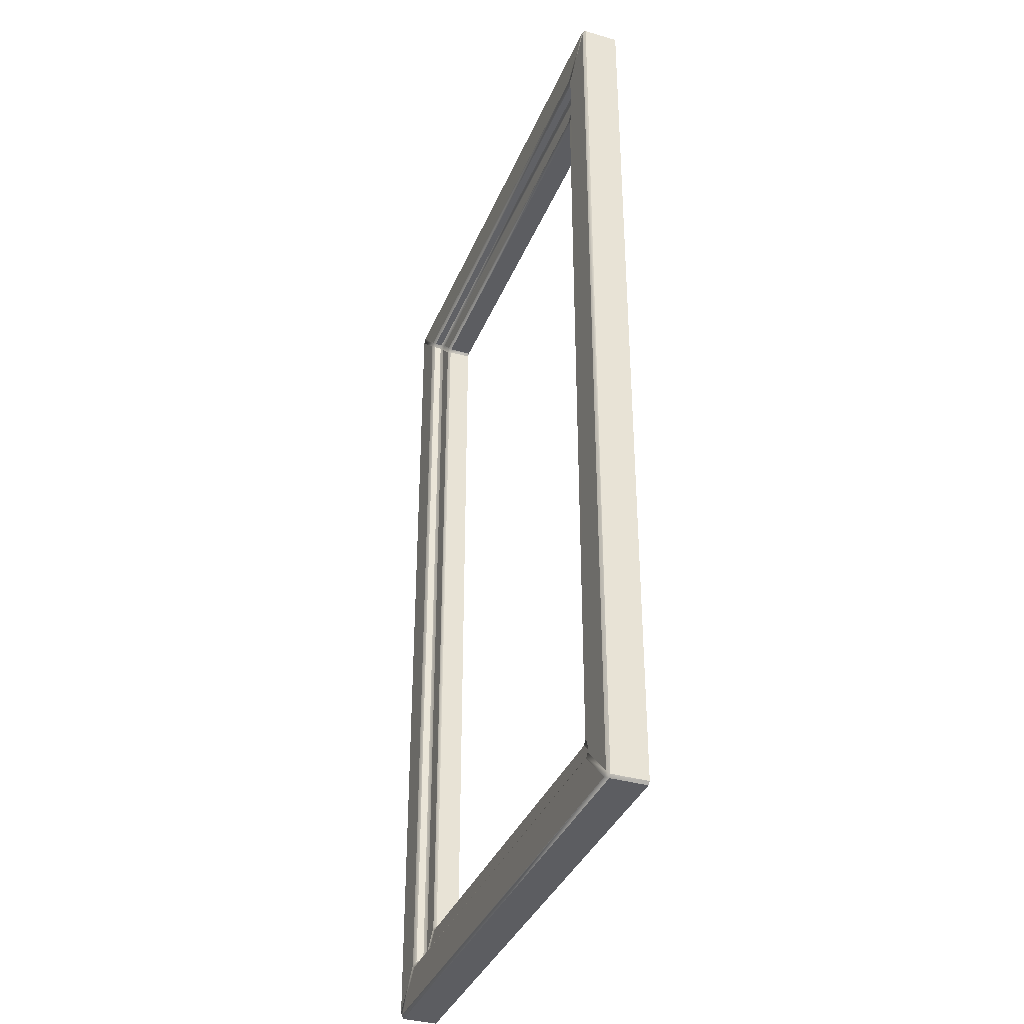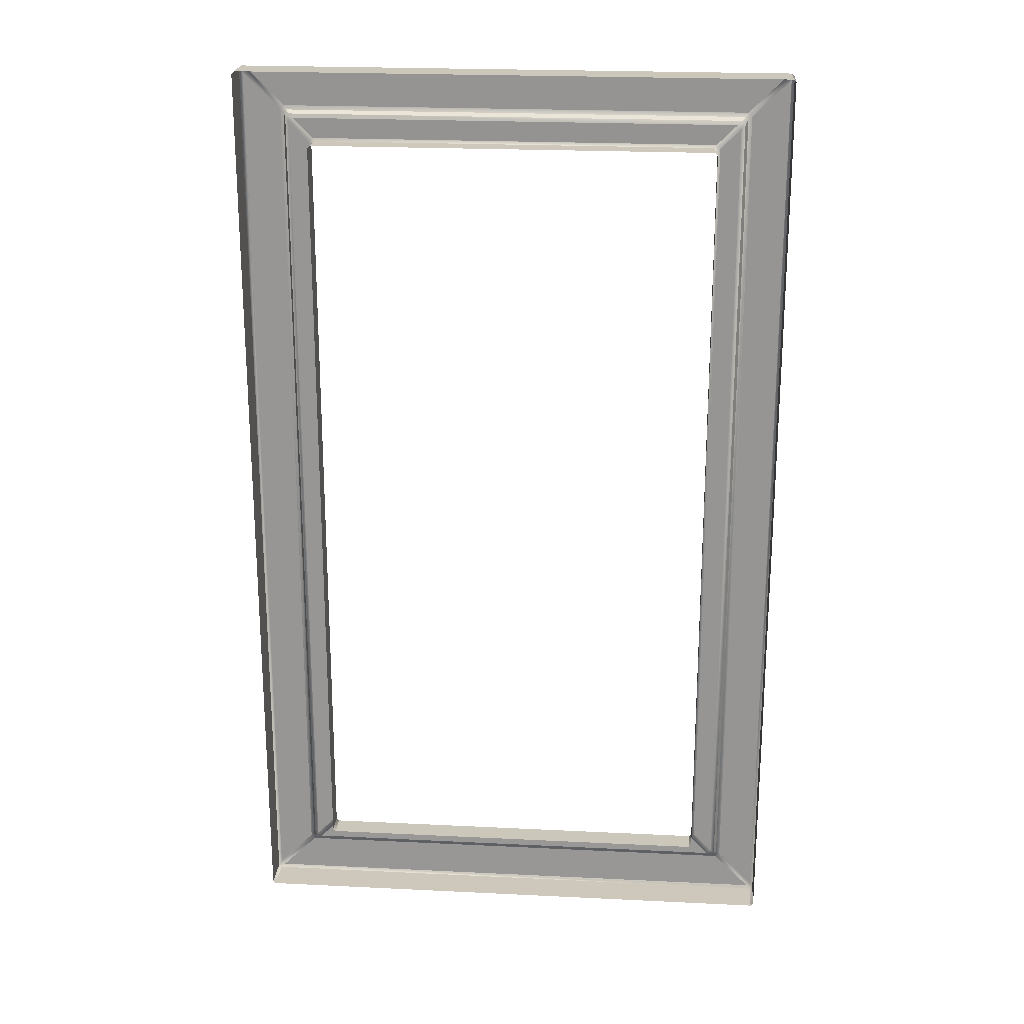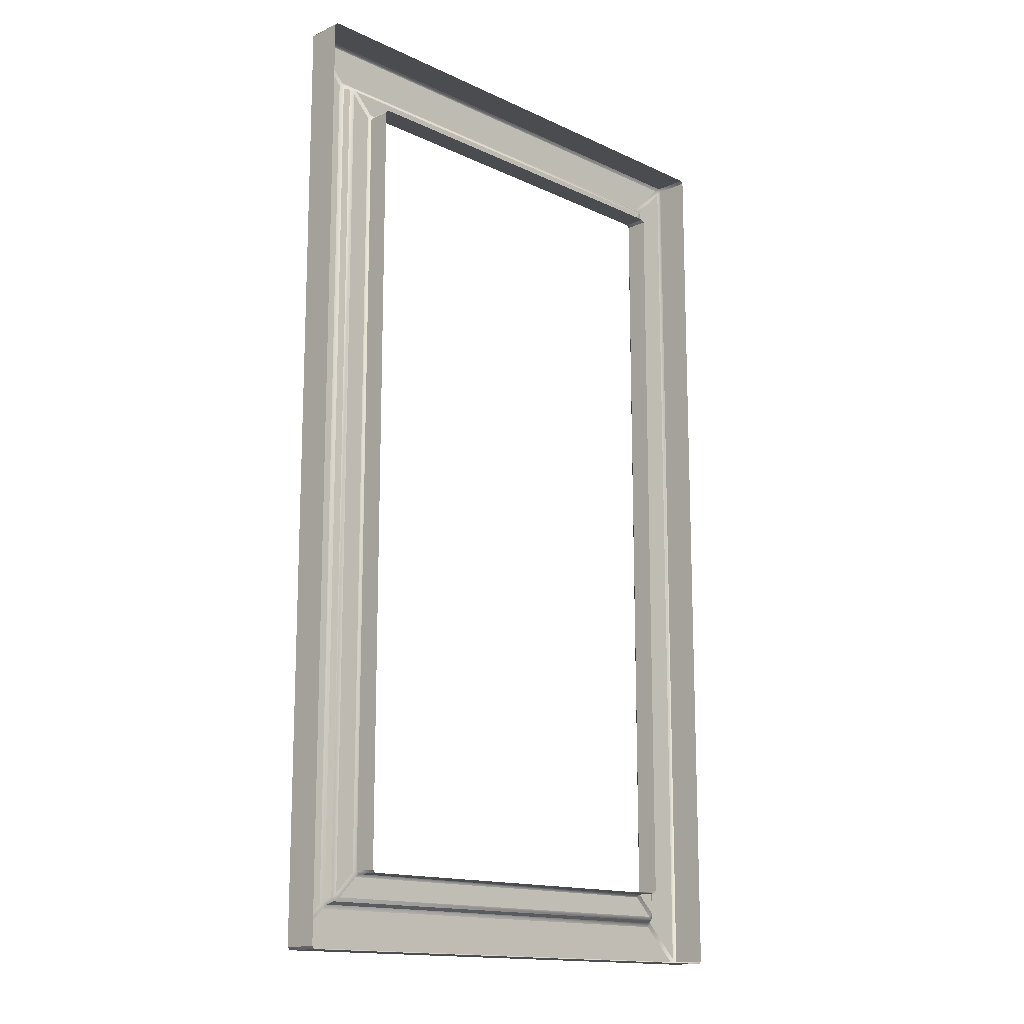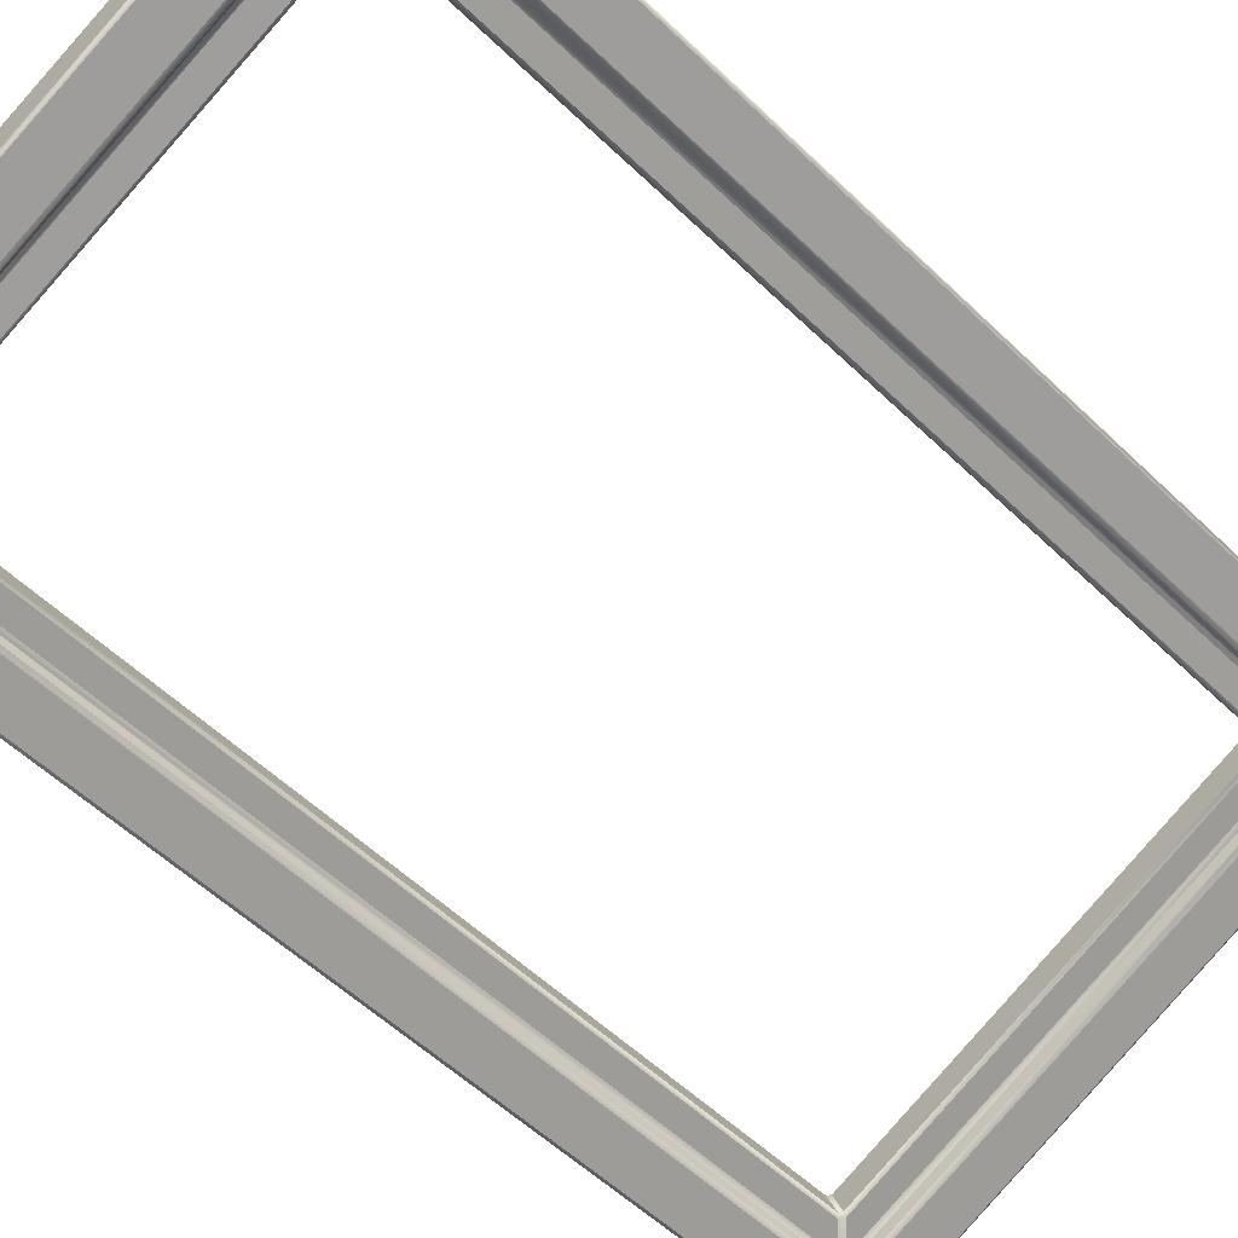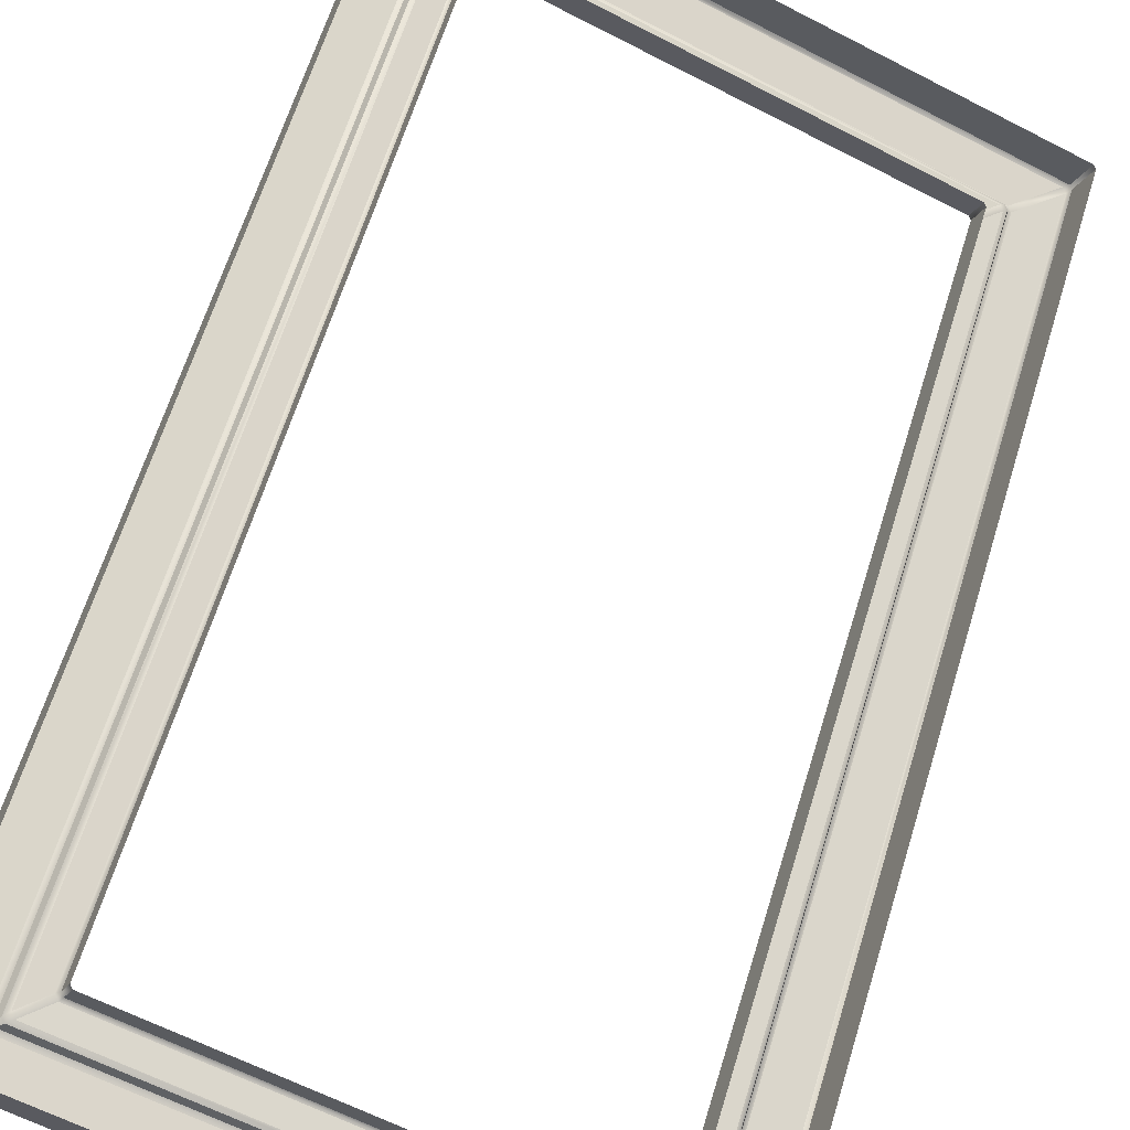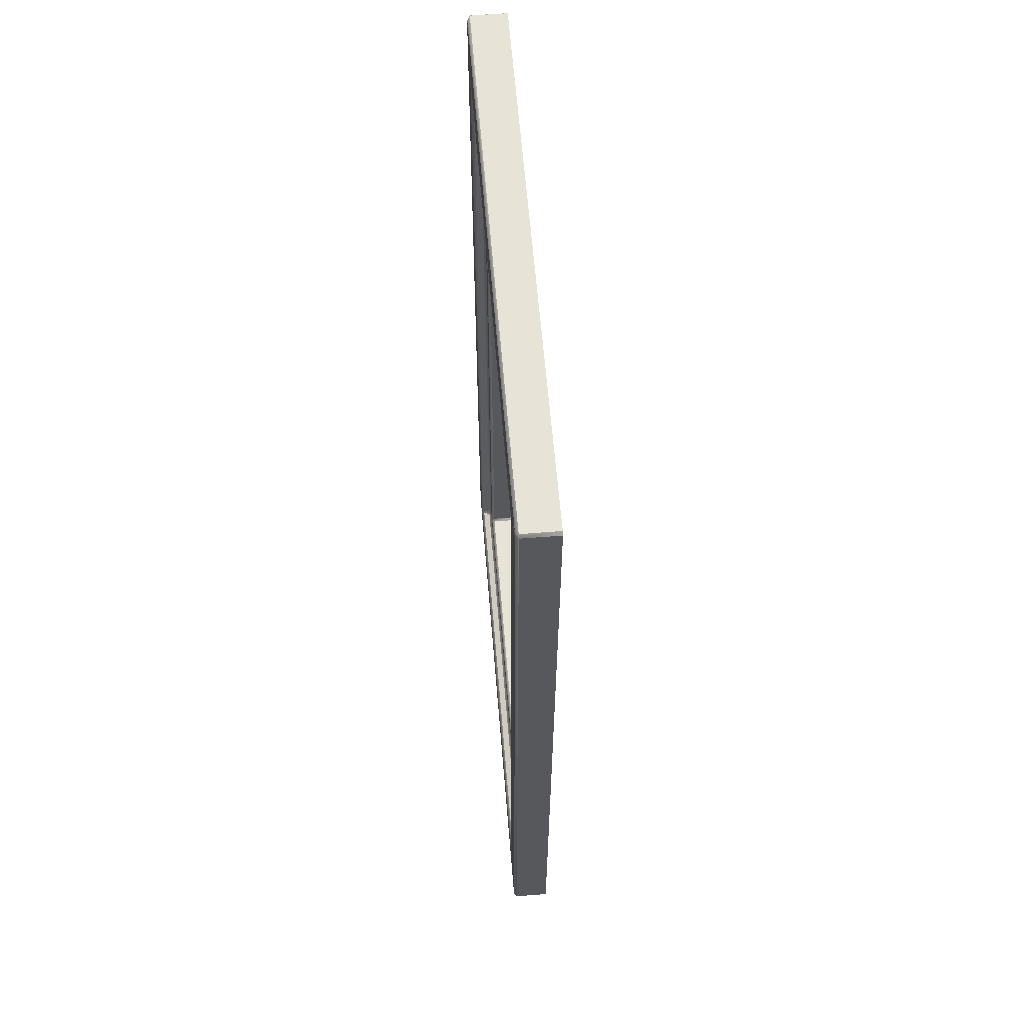
<metadata>
{"format":"obj","ext":"obj","renderer":"f3d","projection":"perspective","resolution":1024,"background":"white","views":[{"elev":-36.4,"azim":-132.8,"up":"+Y"},{"elev":21.8,"azim":-17.3,"up":"+Y"},{"elev":-14.8,"azim":-67.5,"up":"+Y"},{"elev":-54.8,"azim":44.5,"up":"+Z"},{"elev":63.4,"azim":-163.0,"up":"+Z"},{"elev":61.4,"azim":-116.9,"up":"+Y"}]}
</metadata>
<code>
o Bistro_Research_Exterior_paris_building_11_5613
v 1.809 16.18 20.06
v 0.3126 16.18 19.45
v 1.77 16.18 20.15
v 0.2732 16.18 19.54
v 0.3052 16.17 19.44
v 0.3052 13.44 19.44
v 0.2657 16.17 19.54
v 0.2657 13.44 19.54
v 0.3126 13.43 19.45
v 1.809 13.43 20.06
v 0.2732 13.43 19.54
v 1.77 13.43 20.15
v 1.817 13.44 20.06
v 1.817 16.17 20.06
v 1.777 13.44 20.16
v 1.777 16.17 20.16
v 1.702 16.06 20
v 0.427 16.06 19.48
v 1.802 16.17 20.05
v 0.3262 16.17 19.44
v 0.4166 16.05 19.48
v 0.4166 13.56 19.48
v 0.3157 16.16 19.44
v 0.3157 13.45 19.44
v 0.427 13.55 19.48
v 1.702 13.55 20
v 0.3262 13.44 19.44
v 1.802 13.44 20.05
v 1.712 13.56 20.01
v 1.712 16.05 20.01
v 1.812 13.45 20.05
v 1.812 16.16 20.05
v 1.676 16.04 20.02
v 0.4327 16.04 19.51
v 1.691 16.05 20.01
v 0.4322 16.05 19.49
v 0.4248 16.04 19.51
v 0.4248 13.57 19.51
v 0.4242 16.04 19.49
v 0.4242 13.57 19.49
v 0.4327 13.57 19.51
v 1.676 13.57 20.02
v 0.4322 13.56 19.49
v 1.691 13.56 20.01
v 1.684 13.57 20.03
v 1.684 16.03 20.03
v 1.699 13.57 20.01
v 1.699 16.04 20.01
v 1.606 15.97 20
v 0.4977 15.97 19.55
v 1.661 16.03 20.02
v 0.4429 16.03 19.53
v 0.4872 15.96 19.54
v 0.4872 13.65 19.54
v 0.4324 16.02 19.52
v 0.4324 13.59 19.52
v 0.4977 13.64 19.55
v 1.606 13.64 20
v 0.4429 13.58 19.53
v 1.661 13.58 20.02
v 1.617 13.65 20.01
v 1.617 15.96 20.01
v 1.671 13.59 20.03
v 1.671 16.02 20.03
v 1.573 15.97 20.07
v 0.4729 15.97 19.62
v 1.599 15.97 20.01
v 0.4991 15.97 19.56
v 0.4654 15.96 19.62
v 0.4654 13.65 19.62
v 0.4916 15.96 19.55
v 0.4916 13.65 19.55
v 0.4729 13.64 19.62
v 1.573 13.64 20.07
v 0.4991 13.64 19.56
v 1.599 13.64 20.01
v 1.58 13.65 20.07
v 1.58 15.96 20.07
v 1.606 13.65 20.01
v 1.606 15.96 20.01
f 1 2 3
f 2 4 3
f 5 6 7
f 6 8 7
f 9 10 11
f 10 12 11
f 13 14 15
f 14 16 15
f 17 18 19
f 18 20 19
f 21 22 23
f 22 24 23
f 25 26 27
f 26 28 27
f 29 30 31
f 30 32 31
f 33 34 35
f 34 36 35
f 37 38 39
f 38 40 39
f 41 42 43
f 42 44 43
f 45 46 47
f 46 48 47
f 49 50 51
f 50 52 51
f 53 54 55
f 54 56 55
f 57 58 59
f 58 60 59
f 61 62 63
f 62 64 63
f 65 66 67
f 66 68 67
f 69 70 71
f 70 72 71
f 73 74 75
f 74 76 75
f 77 78 79
f 78 80 79
f 3 16 1
f 16 14 1
f 1 19 2
f 19 20 2
f 2 5 4
f 5 7 4
f 5 23 6
f 23 24 6
f 6 9 8
f 9 11 8
f 9 27 10
f 27 28 10
f 10 13 12
f 13 15 12
f 13 31 14
f 31 32 14
f 35 48 33
f 48 46 33
f 34 37 36
f 37 39 36
f 38 41 40
f 41 43 40
f 42 45 44
f 45 47 44
f 67 80 65
f 80 78 65
f 66 69 68
f 69 71 68
f 70 73 72
f 73 75 72
f 74 77 76
f 77 79 76
f 14 32 1
f 32 19 1
f 19 32 17
f 32 30 17
f 30 48 17
f 47 48 30
f 48 35 17
f 29 47 30
f 17 35 18
f 44 47 29
f 35 36 18
f 26 44 29
f 43 44 26
f 26 29 28
f 29 31 28
f 28 31 13
f 10 28 13
f 25 43 26
f 40 43 25
f 22 40 25
f 39 40 22
f 22 25 24
f 25 27 24
f 24 27 9
f 6 24 9
f 21 39 22
f 36 39 21
f 18 36 21
f 18 21 20
f 21 23 20
f 20 23 5
f 2 20 5
f 33 51 34
f 64 51 33
f 46 64 33
f 51 52 34
f 51 64 49
f 34 52 37
f 63 64 46
f 45 63 46
f 64 62 49
f 60 63 45
f 42 60 45
f 61 63 60
f 59 60 42
f 41 59 42
f 58 61 60
f 56 59 41
f 38 56 41
f 57 59 56
f 55 56 38
f 37 55 38
f 52 55 37
f 54 57 56
f 53 55 52
f 50 53 52
f 54 72 57
f 71 72 54
f 53 71 54
f 72 75 57
f 57 75 58
f 68 71 53
f 50 68 53
f 75 76 58
f 67 68 50
f 58 76 61
f 49 67 50
f 76 79 61
f 80 67 49
f 61 79 62
f 62 80 49
f 79 80 62

</code>
